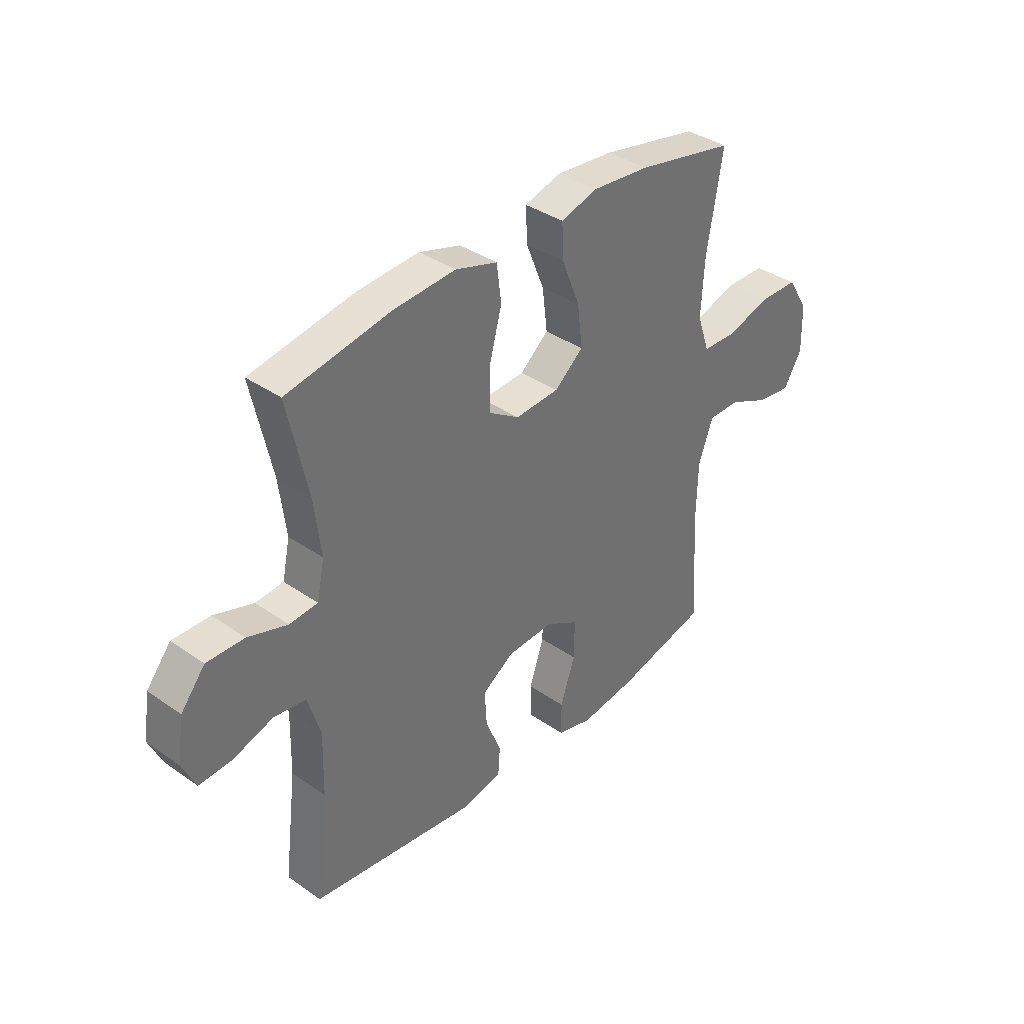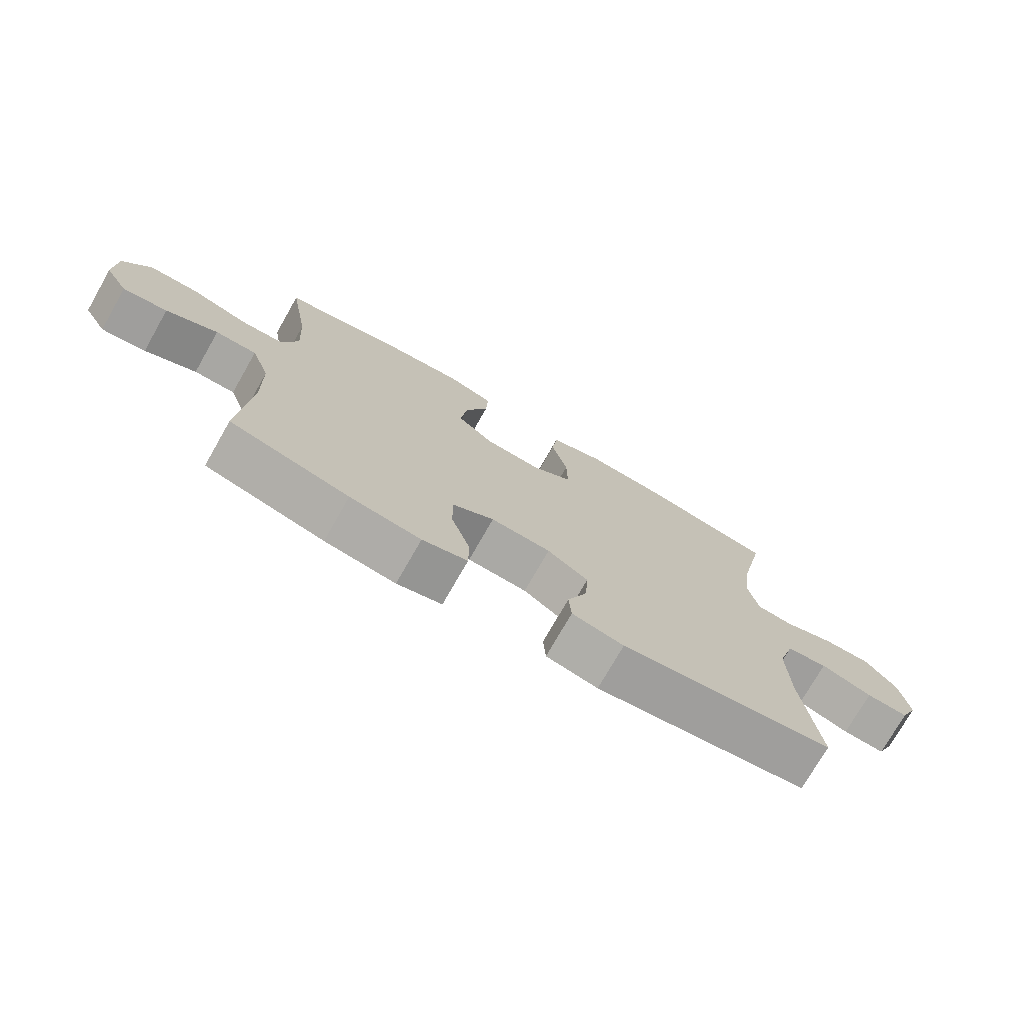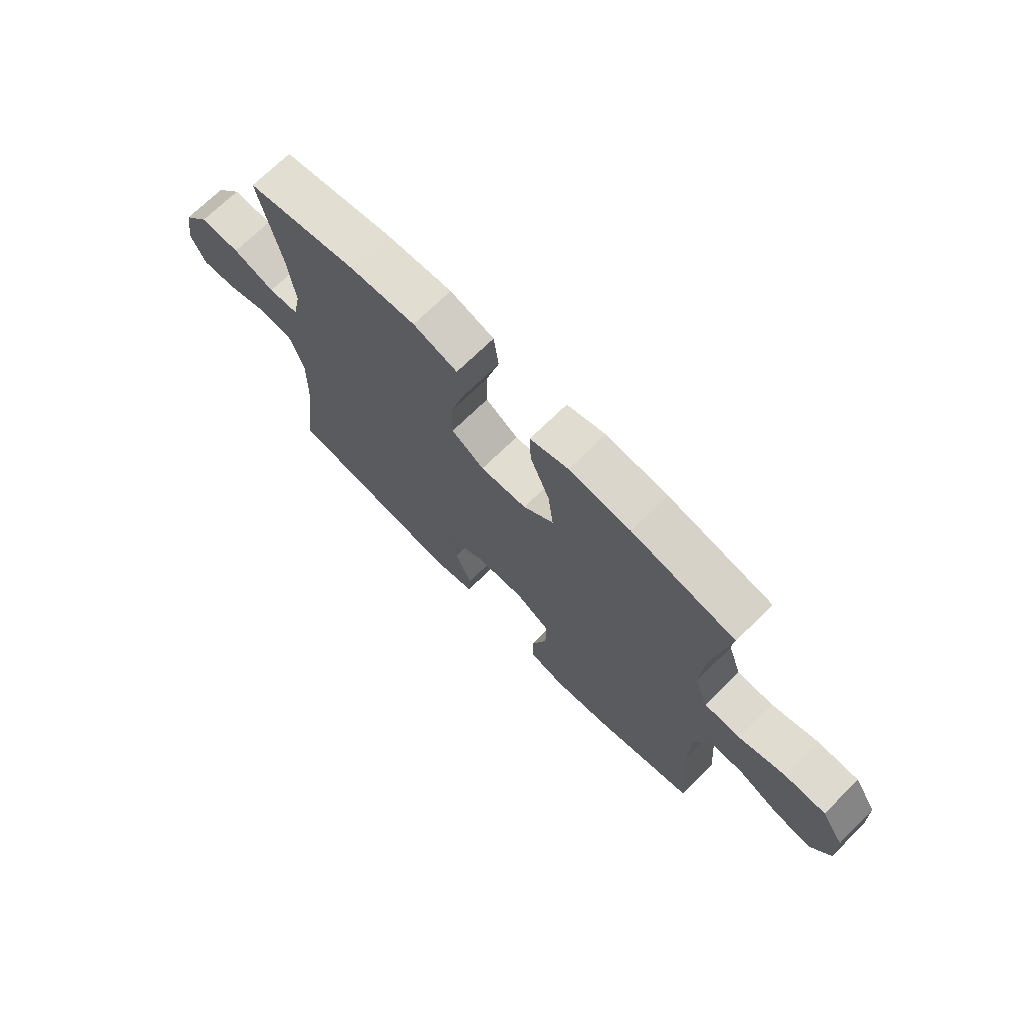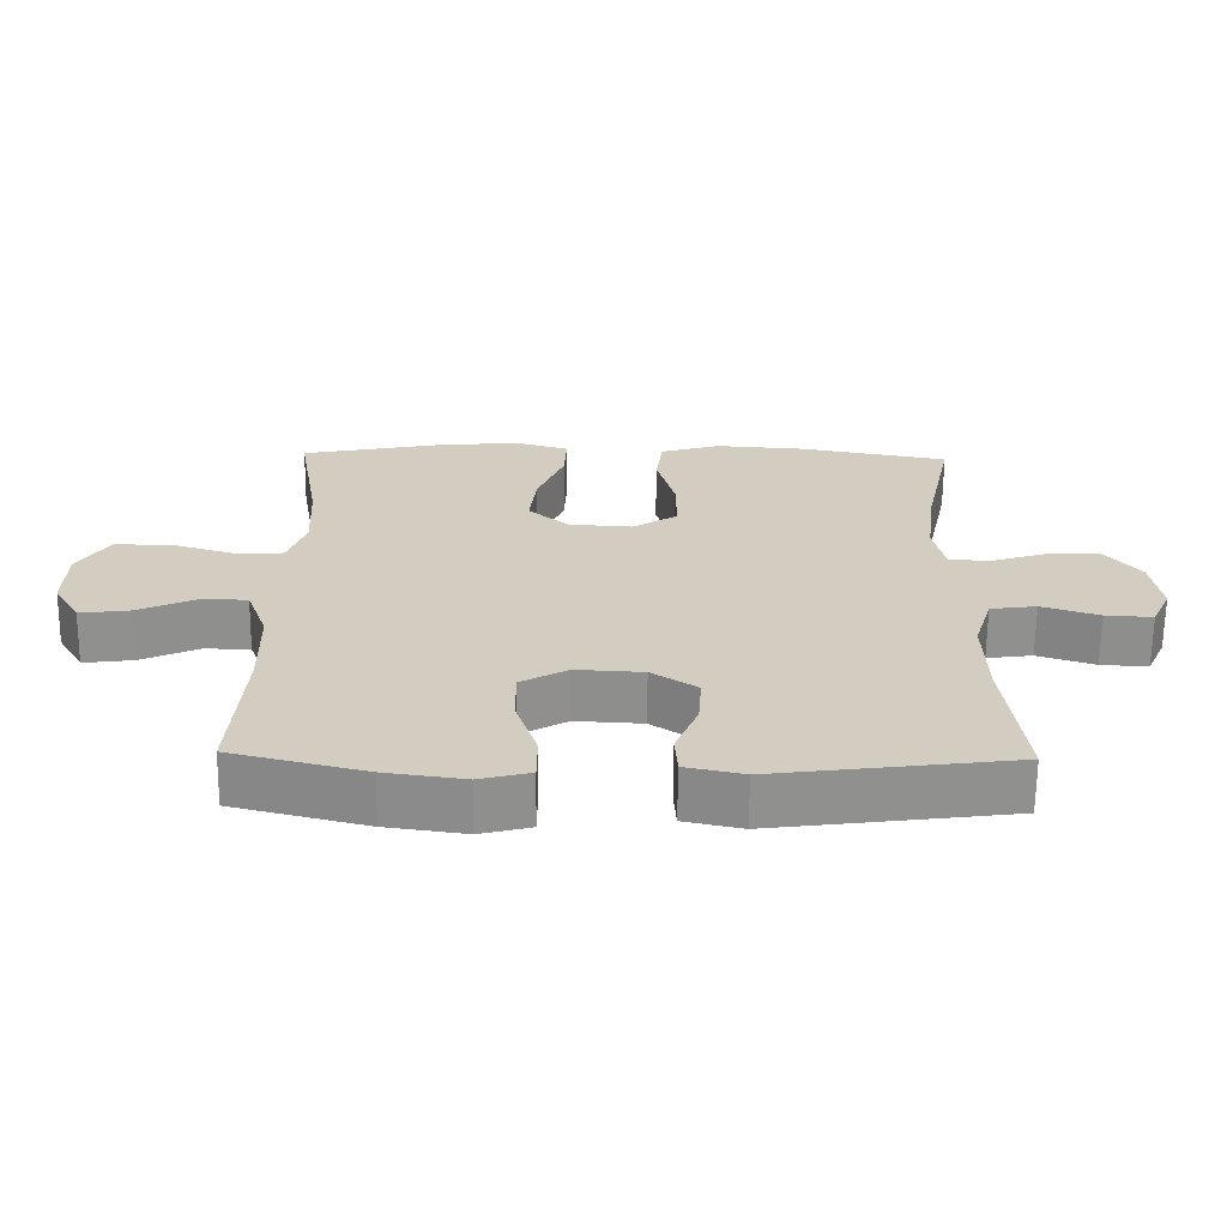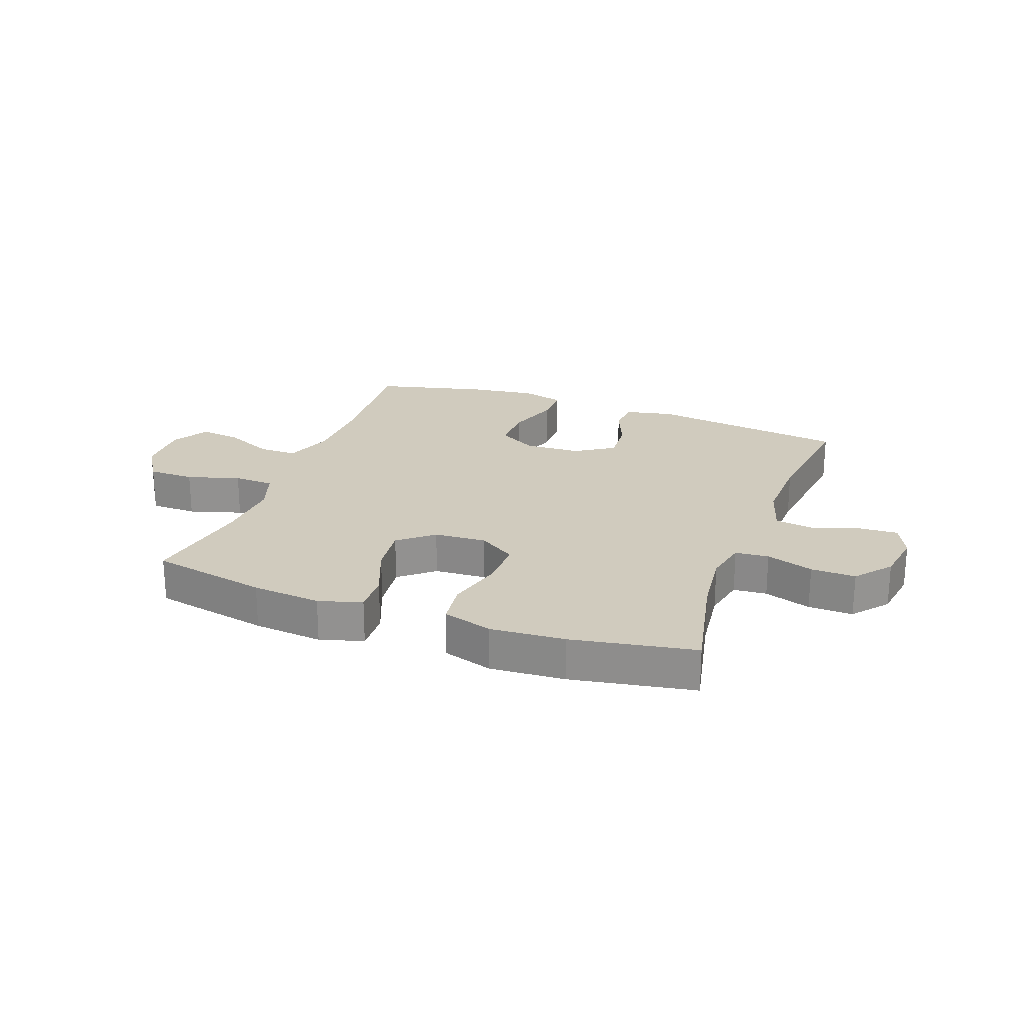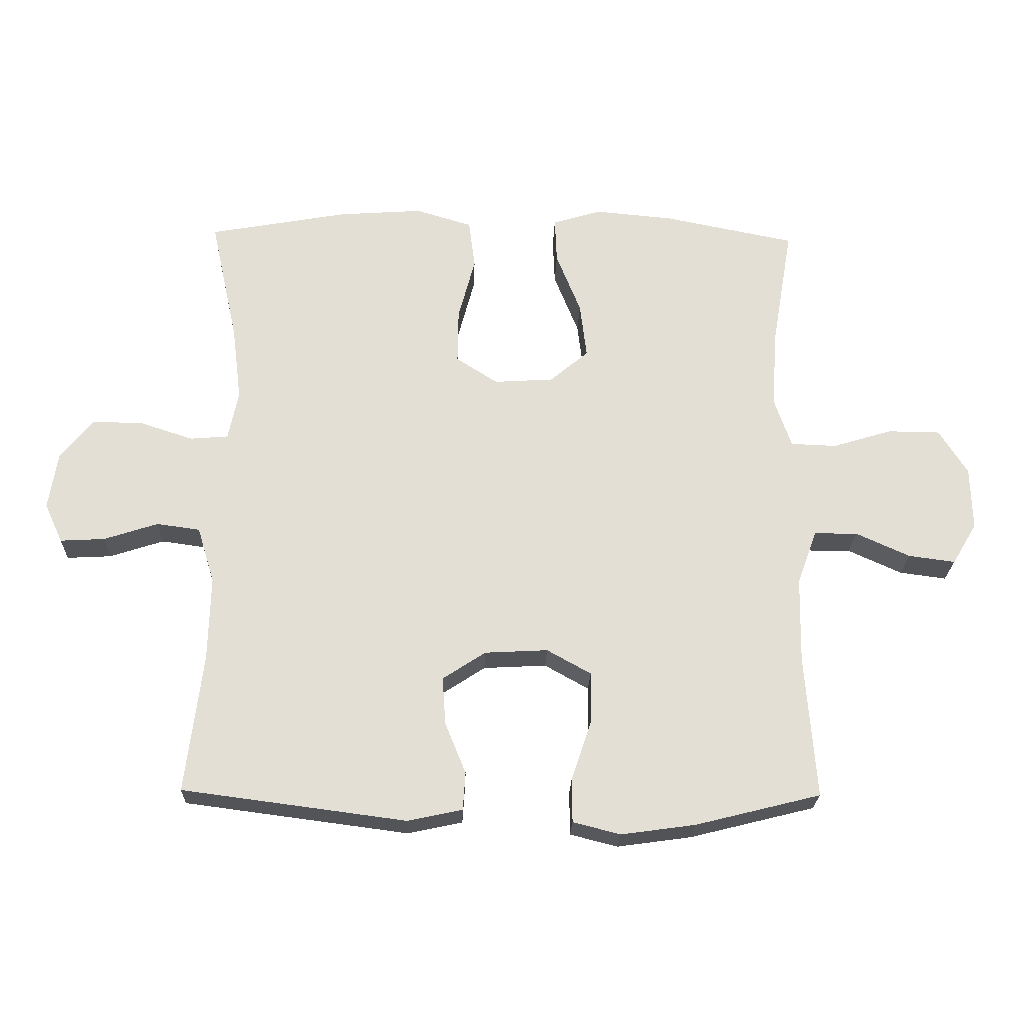
<metadata>
{"format":"obj","ext":"obj","renderer":"f3d","projection":"perspective","resolution":1024,"background":"white","views":[{"elev":37.0,"azim":132.0,"up":"+Z"},{"elev":-74.4,"azim":-29.7,"up":"+Z"},{"elev":70.5,"azim":-134.6,"up":"+Z"},{"elev":-65.3,"azim":-0.6,"up":"+Z"},{"elev":23.4,"azim":20.3,"up":"+Y"},{"elev":-23.2,"azim":178.3,"up":"+Z"}]}
</metadata>
<code>
o path540_path540.001
v -0.4558 0.0375 0.3025
v -0.4494 0.0375 0.1842
v -0.4759 0.0375 0.1078
v -0.5481 0.0375 0.105
v -0.6421 0.0375 0.1335
v -0.7252 0.0375 0.1324
v -0.7701 0.0375 0.06136
v -0.7725 0.0375 -0.03789
v -0.7338 0.0375 -0.103
v -0.6598 0.0375 -0.09318
v -0.5743 0.0375 -0.05456
v -0.5058 0.0375 -0.05481
v -0.4749 0.0375 -0.1407
v -0.4722 0.0375 -0.2752
v -0.4894 0.0375 -0.5013
v -0.2917 0.0375 -0.5506
v -0.1741 0.0375 -0.5669
v -0.09913 0.0375 -0.5478
v -0.09867 0.0375 -0.4782
v -0.1298 0.0375 -0.3844
v -0.1311 0.0375 -0.3032
v -0.06125 0.0375 -0.2642
v 0.0384 0.0375 -0.2694
v 0.1061 0.0375 -0.3138
v 0.1014 0.0375 -0.3885
v 0.06829 0.0375 -0.4697
v 0.07226 0.0375 -0.5294
v 0.1584 0.0375 -0.548
v 0.5123 0.0375 -0.5013
v 0.4851 0.0375 -0.2818
v 0.4818 0.0375 -0.1495
v 0.5088 0.0375 -0.06101
v 0.577 0.0375 -0.05157
v 0.6624 0.0375 -0.07931
v 0.7325 0.0375 -0.08307
v 0.761 0.0375 -0.02126
v 0.7468 0.0375 0.06937
v 0.6952 0.0375 0.1325
v 0.6151 0.0375 0.1309
v 0.5311 0.0375 0.1036
v 0.4712 0.0375 0.1085
v 0.4551 0.0375 0.1858
v 0.4695 0.0375 0.3037
v 0.5123 0.0375 0.5006
v 0.2921 0.0375 0.5403
v 0.1592 0.0375 0.5495
v 0.07029 0.0375 0.5227
v 0.06042 0.0375 0.4457
v 0.08708 0.0375 0.3455
v 0.08827 0.0375 0.2592
v 0.02231 0.0375 0.217
v -0.07117 0.0375 0.2228
v -0.1322 0.0375 0.2737
v -0.1216 0.0375 0.3617
v -0.08271 0.0375 0.4584
v -0.07978 0.0375 0.5303
v -0.1572 0.0375 0.5535
v -0.2807 0.0375 0.5422
v -0.4894 0.0375 0.5006
v -0.4558 -0.0375 0.3025
v -0.4494 -0.0375 0.1842
v -0.4759 -0.0375 0.1078
v -0.5481 -0.0375 0.105
v -0.6421 -0.0375 0.1335
v -0.7252 -0.0375 0.1324
v -0.7701 -0.0375 0.06136
v -0.7725 -0.0375 -0.03789
v -0.7338 -0.0375 -0.103
v -0.6598 -0.0375 -0.09318
v -0.5743 -0.0375 -0.05456
v -0.5058 -0.0375 -0.05481
v -0.4749 -0.0375 -0.1407
v -0.4722 -0.0375 -0.2752
v -0.4894 -0.0375 -0.5013
v -0.2917 -0.0375 -0.5506
v -0.1741 -0.0375 -0.5669
v -0.09913 -0.0375 -0.5478
v -0.09867 -0.0375 -0.4782
v -0.1298 -0.0375 -0.3844
v -0.1311 -0.0375 -0.3032
v -0.06125 -0.0375 -0.2642
v 0.0384 -0.0375 -0.2694
v 0.1061 -0.0375 -0.3138
v 0.1014 -0.0375 -0.3885
v 0.06829 -0.0375 -0.4697
v 0.07226 -0.0375 -0.5294
v 0.1584 -0.0375 -0.548
v 0.5123 -0.0375 -0.5013
v 0.4851 -0.0375 -0.2818
v 0.4818 -0.0375 -0.1495
v 0.5088 -0.0375 -0.06101
v 0.577 -0.0375 -0.05157
v 0.6624 -0.0375 -0.07931
v 0.7325 -0.0375 -0.08307
v 0.761 -0.0375 -0.02126
v 0.7468 -0.0375 0.06937
v 0.6952 -0.0375 0.1325
v 0.6151 -0.0375 0.1309
v 0.5311 -0.0375 0.1036
v 0.4712 -0.0375 0.1085
v 0.4551 -0.0375 0.1858
v 0.4695 -0.0375 0.3037
v 0.5123 -0.0375 0.5006
v 0.2921 -0.0375 0.5403
v 0.1592 -0.0375 0.5495
v 0.07029 -0.0375 0.5227
v 0.06042 -0.0375 0.4457
v 0.08708 -0.0375 0.3455
v 0.08827 -0.0375 0.2592
v 0.02231 -0.0375 0.217
v -0.07117 -0.0375 0.2228
v -0.1322 -0.0375 0.2737
v -0.1216 -0.0375 0.3617
v -0.08271 -0.0375 0.4584
v -0.07978 -0.0375 0.5303
v -0.1572 -0.0375 0.5535
v -0.2807 -0.0375 0.5422
v -0.4894 -0.0375 0.5006
v -0.7701 0.0375 0.06136
v -0.7725 0.0375 -0.03789
v -0.7338 0.0375 -0.103
v -0.7338 0.0375 -0.103
v -0.7252 0.0375 0.1324
v -0.6598 0.0375 -0.09318
v -0.6421 0.0375 0.1335
v -0.5743 0.0375 -0.05456
v -0.5481 0.0375 0.105
v -0.5058 0.0375 -0.05481
v -0.5058 0.0375 -0.05481
v -0.4759 0.0375 0.1078
v -0.4759 0.0375 0.1078
v -0.4749 0.0375 -0.1407
v -0.4722 0.0375 -0.2752
v -0.4894 0.0375 -0.5013
v -0.4894 0.0375 -0.5013
v -0.4494 0.0375 0.1842
v -0.4894 0.0375 0.5006
v -0.4894 0.0375 0.5006
v -0.4558 0.0375 0.3025
v -0.2917 0.0375 -0.5506
v -0.2807 0.0375 0.5422
v -0.1741 0.0375 -0.5669
v -0.1572 0.0375 0.5535
v -0.09913 0.0375 -0.5478
v -0.09913 0.0375 -0.5478
v -0.07978 0.0375 0.5303
v -0.07978 0.0375 0.5303
v -0.1322 0.0375 0.2737
v -0.1216 0.0375 0.3617
v -0.1298 0.0375 -0.3844
v -0.1311 0.0375 -0.3032
v -0.1311 0.0375 -0.3032
v -0.07117 0.0375 0.2228
v -0.06125 0.0375 -0.2642
v -0.09867 0.0375 -0.4782
v -0.08271 0.0375 0.4584
v 0.02231 0.0375 0.217
v 0.0384 0.0375 -0.2694
v 0.08827 0.0375 0.2592
v 0.1061 0.0375 -0.3138
v 0.1061 0.0375 -0.3138
v 0.07029 0.0375 0.5227
v 0.07029 0.0375 0.5227
v 0.06042 0.0375 0.4457
v 0.08708 0.0375 0.3455
v 0.1014 0.0375 -0.3885
v 0.06829 0.0375 -0.4697
v 0.07226 0.0375 -0.5294
v 0.07226 0.0375 -0.5294
v 0.1592 0.0375 0.5495
v 0.1584 0.0375 -0.548
v 0.2921 0.0375 0.5403
v 0.5123 0.0375 0.5006
v 0.5123 0.0375 0.5006
v 0.4551 0.0375 0.1858
v 0.4695 0.0375 0.3037
v 0.4712 0.0375 0.1085
v 0.4712 0.0375 0.1085
v 0.5311 0.0375 0.1036
v 0.4818 0.0375 -0.1495
v 0.5088 0.0375 -0.06101
v 0.5088 0.0375 -0.06101
v 0.4851 0.0375 -0.2818
v 0.5123 0.0375 -0.5013
v 0.5123 0.0375 -0.5013
v 0.577 0.0375 -0.05157
v 0.6151 0.0375 0.1309
v 0.6624 0.0375 -0.07931
v 0.6952 0.0375 0.1325
v 0.7325 0.0375 -0.08307
v 0.7325 0.0375 -0.08307
v 0.7468 0.0375 0.06937
v 0.761 0.0375 -0.02126
v -0.7701 -0.0375 0.06136
v -0.7725 -0.0375 -0.03789
v -0.7338 -0.0375 -0.103
v -0.7338 -0.0375 -0.103
v -0.7252 -0.0375 0.1324
v -0.6598 -0.0375 -0.09318
v -0.6421 -0.0375 0.1335
v -0.5743 -0.0375 -0.05456
v -0.5481 -0.0375 0.105
v -0.5058 -0.0375 -0.05481
v -0.5058 -0.0375 -0.05481
v -0.4759 -0.0375 0.1078
v -0.4759 -0.0375 0.1078
v -0.4749 -0.0375 -0.1407
v -0.4722 -0.0375 -0.2752
v -0.4894 -0.0375 -0.5013
v -0.4894 -0.0375 -0.5013
v -0.4494 -0.0375 0.1842
v -0.4894 -0.0375 0.5006
v -0.4894 -0.0375 0.5006
v -0.4558 -0.0375 0.3025
v -0.2917 -0.0375 -0.5506
v -0.2807 -0.0375 0.5422
v -0.1741 -0.0375 -0.5669
v -0.1572 -0.0375 0.5535
v -0.09913 -0.0375 -0.5478
v -0.09913 -0.0375 -0.5478
v -0.07978 -0.0375 0.5303
v -0.07978 -0.0375 0.5303
v -0.1322 -0.0375 0.2737
v -0.1216 -0.0375 0.3617
v -0.1298 -0.0375 -0.3844
v -0.1311 -0.0375 -0.3032
v -0.1311 -0.0375 -0.3032
v -0.07117 -0.0375 0.2228
v -0.06125 -0.0375 -0.2642
v -0.09867 -0.0375 -0.4782
v -0.08271 -0.0375 0.4584
v 0.02231 -0.0375 0.217
v 0.0384 -0.0375 -0.2694
v 0.08827 -0.0375 0.2592
v 0.1061 -0.0375 -0.3138
v 0.1061 -0.0375 -0.3138
v 0.07029 -0.0375 0.5227
v 0.07029 -0.0375 0.5227
v 0.06042 -0.0375 0.4457
v 0.08708 -0.0375 0.3455
v 0.1014 -0.0375 -0.3885
v 0.06829 -0.0375 -0.4697
v 0.07226 -0.0375 -0.5294
v 0.07226 -0.0375 -0.5294
v 0.1592 -0.0375 0.5495
v 0.1584 -0.0375 -0.548
v 0.2921 -0.0375 0.5403
v 0.5123 -0.0375 0.5006
v 0.5123 -0.0375 0.5006
v 0.4551 -0.0375 0.1858
v 0.4695 -0.0375 0.3037
v 0.4712 -0.0375 0.1085
v 0.4712 -0.0375 0.1085
v 0.5311 -0.0375 0.1036
v 0.4818 -0.0375 -0.1495
v 0.5088 -0.0375 -0.06101
v 0.5088 -0.0375 -0.06101
v 0.4851 -0.0375 -0.2818
v 0.5123 -0.0375 -0.5013
v 0.5123 -0.0375 -0.5013
v 0.577 -0.0375 -0.05157
v 0.6151 -0.0375 0.1309
v 0.6624 -0.0375 -0.07931
v 0.6952 -0.0375 0.1325
v 0.7325 -0.0375 -0.08307
v 0.7325 -0.0375 -0.08307
v 0.7468 -0.0375 0.06937
v 0.761 -0.0375 -0.02126
f 195 199 194
f 235 241 258
f 207 226 229
f 225 217 230
f 215 208 209
f 223 224 214
f 246 242 243
f 205 207 228
f 202 203 205
f 262 261 267
f 263 267 261
f 229 233 232
f 255 235 258
f 205 228 211
f 258 246 259
f 224 231 218
f 233 255 252
f 194 199 200
f 267 263 268
f 254 256 261
f 240 245 239
f 234 252 250
f 234 251 240
f 247 251 248
f 246 241 242
f 228 229 232
f 216 224 218
f 252 256 254
f 211 223 214
f 233 252 232
f 201 203 202
f 208 226 207
f 235 255 233
f 205 203 207
f 198 194 200
f 232 252 234
f 226 208 225
f 214 216 212
f 214 224 216
f 240 247 245
f 200 199 201
f 268 263 265
f 219 230 217
f 252 255 256
f 217 225 215
f 258 241 246
f 215 225 208
f 247 240 251
f 200 201 202
f 254 261 262
f 234 250 251
f 262 267 264
f 218 231 221
f 196 199 195
f 207 229 228
f 239 245 237
f 211 228 223
f 7 8 67 66
f 8 122 197 67
f 6 7 66 65
f 9 10 69 68
f 5 6 65 64
f 10 11 70 69
f 4 5 64 63
f 11 129 204 70
f 131 4 63 206
f 12 13 72 71
f 14 135 210 73
f 2 3 62 61
f 13 14 73 72
f 138 1 60 213
f 1 2 61 60
f 15 16 75 74
f 58 59 118 117
f 16 17 76 75
f 57 58 117 116
f 17 145 220 76
f 147 57 116 222
f 53 54 113 112
f 20 152 227 79
f 52 53 112 111
f 21 22 81 80
f 19 20 79 78
f 18 19 78 77
f 55 56 115 114
f 54 55 114 113
f 51 52 111 110
f 22 23 82 81
f 50 51 110 109
f 23 161 236 82
f 163 48 107 238
f 48 49 108 107
f 25 26 85 84
f 26 169 244 85
f 46 47 106 105
f 27 28 87 86
f 49 50 109 108
f 24 25 84 83
f 45 46 105 104
f 174 45 104 249
f 42 43 102 101
f 178 42 101 253
f 40 41 100 99
f 31 182 257 90
f 30 31 90 89
f 185 30 89 260
f 28 29 88 87
f 43 44 103 102
f 32 33 92 91
f 39 40 99 98
f 33 34 93 92
f 38 39 98 97
f 34 191 266 93
f 37 38 97 96
f 36 37 96 95
f 35 36 95 94
f 120 119 124
f 160 183 166
f 132 154 151
f 150 155 142
f 140 134 133
f 148 139 149
f 171 168 167
f 130 153 132
f 127 130 128
f 187 192 186
f 188 186 192
f 154 157 158
f 180 183 160
f 130 136 153
f 183 184 171
f 149 143 156
f 158 177 180
f 119 125 124
f 192 193 188
f 179 186 181
f 165 164 170
f 159 175 177
f 159 165 176
f 172 173 176
f 171 167 166
f 153 157 154
f 141 143 149
f 177 179 181
f 136 139 148
f 158 157 177
f 126 127 128
f 133 132 151
f 160 158 180
f 130 132 128
f 123 125 119
f 157 159 177
f 151 150 133
f 139 137 141
f 139 141 149
f 165 170 172
f 125 126 124
f 193 190 188
f 144 142 155
f 177 181 180
f 142 140 150
f 183 171 166
f 140 133 150
f 172 176 165
f 125 127 126
f 179 187 186
f 159 176 175
f 187 189 192
f 143 146 156
f 121 120 124
f 132 153 154
f 164 162 170
f 136 148 153

</code>
